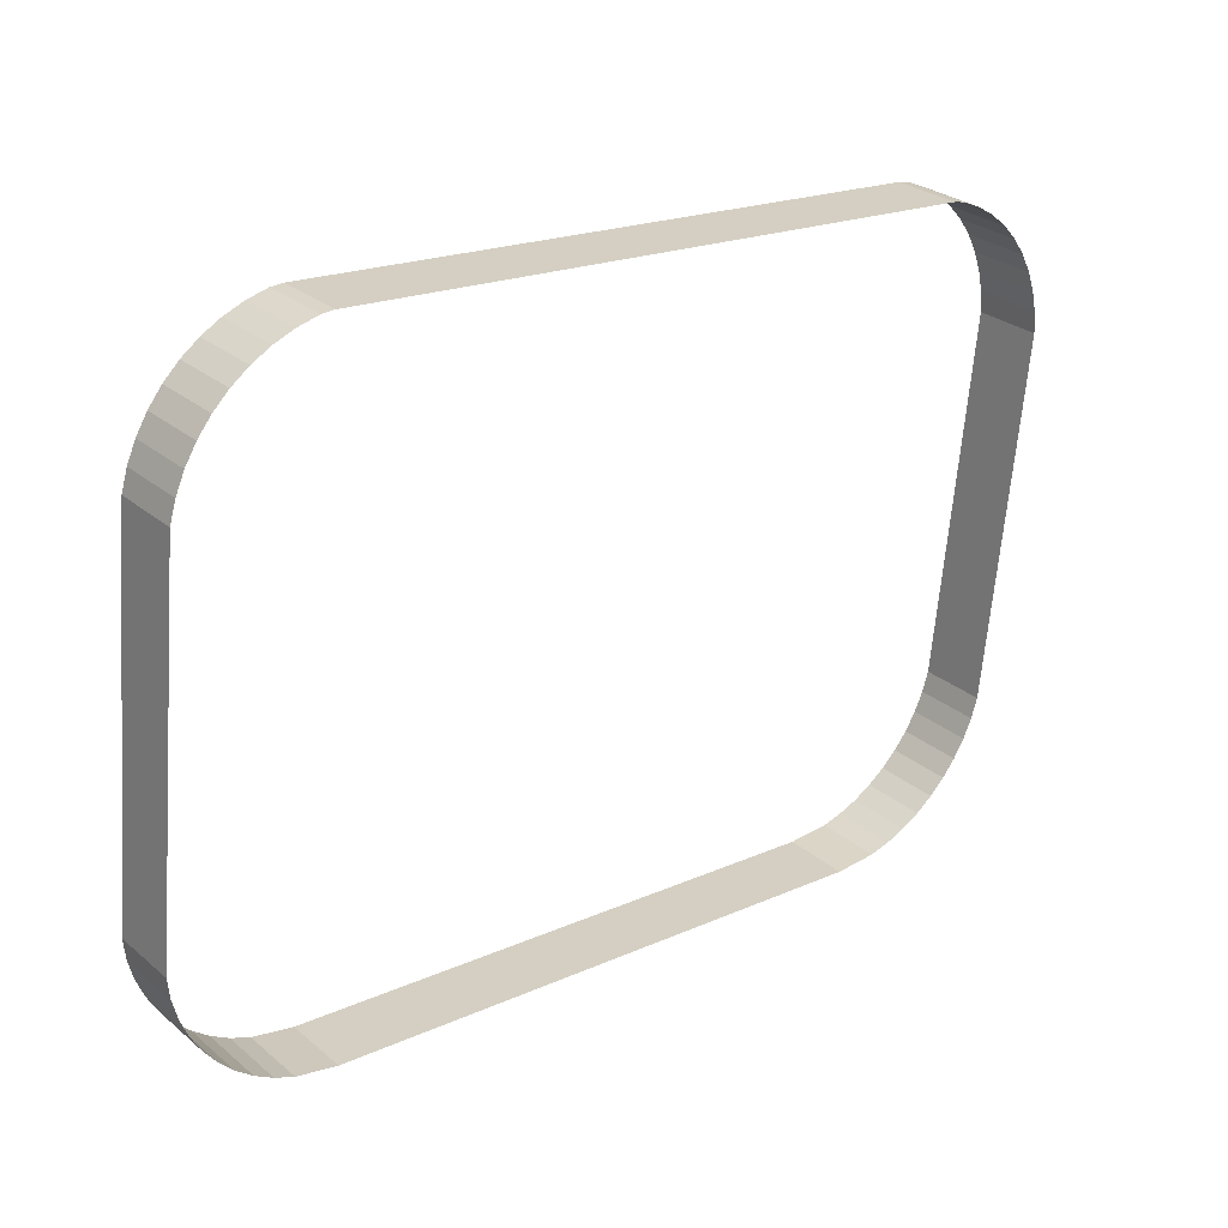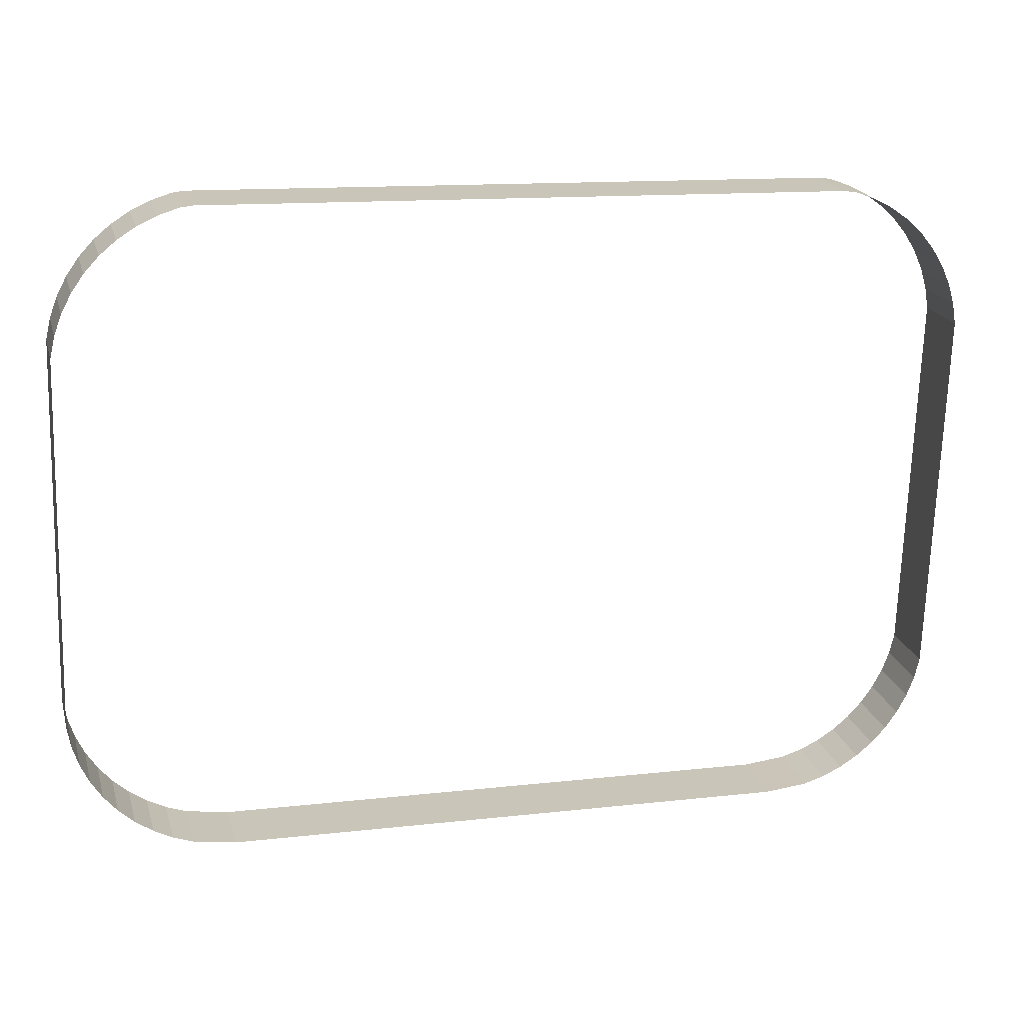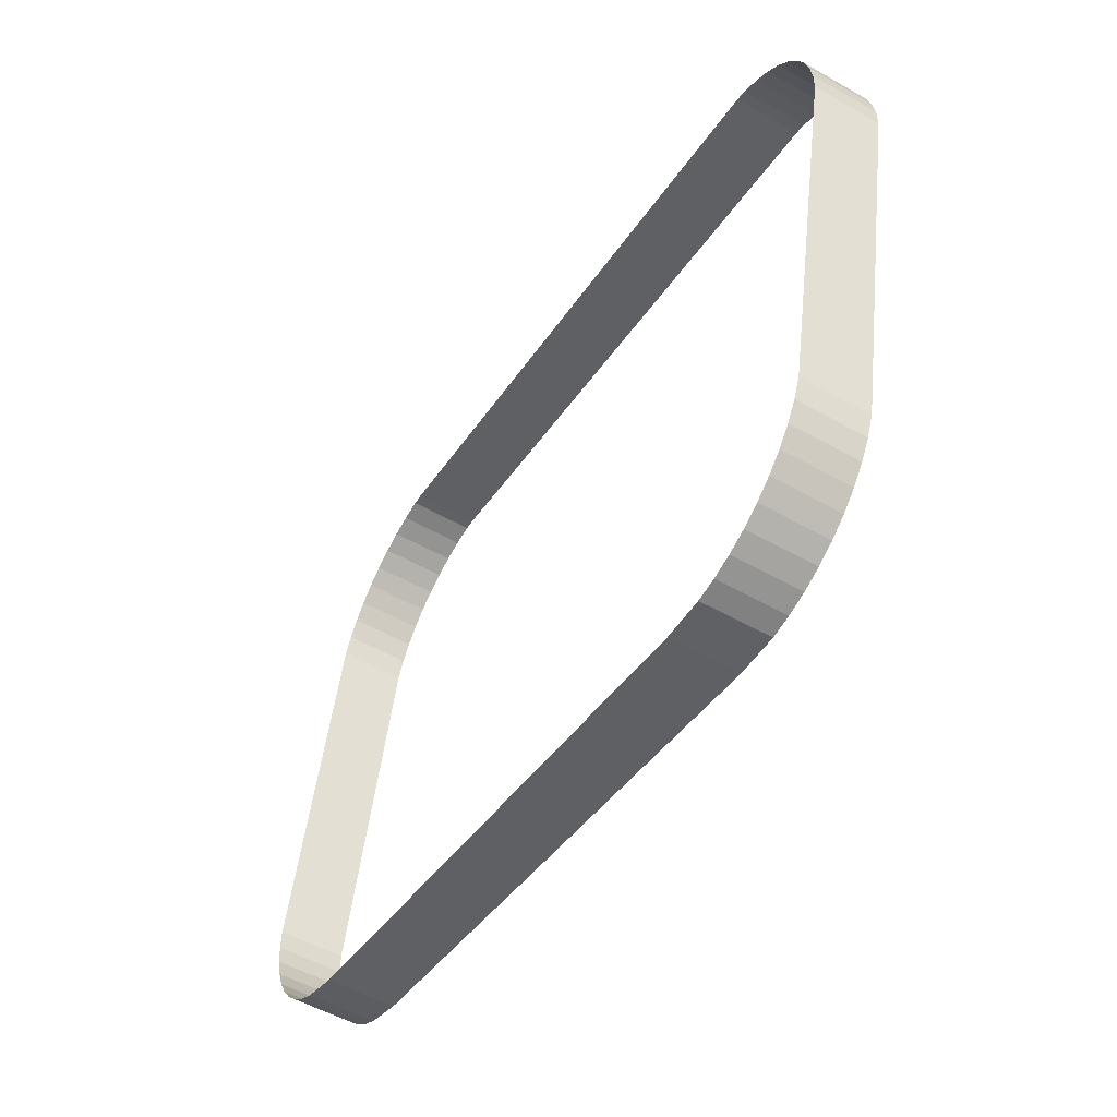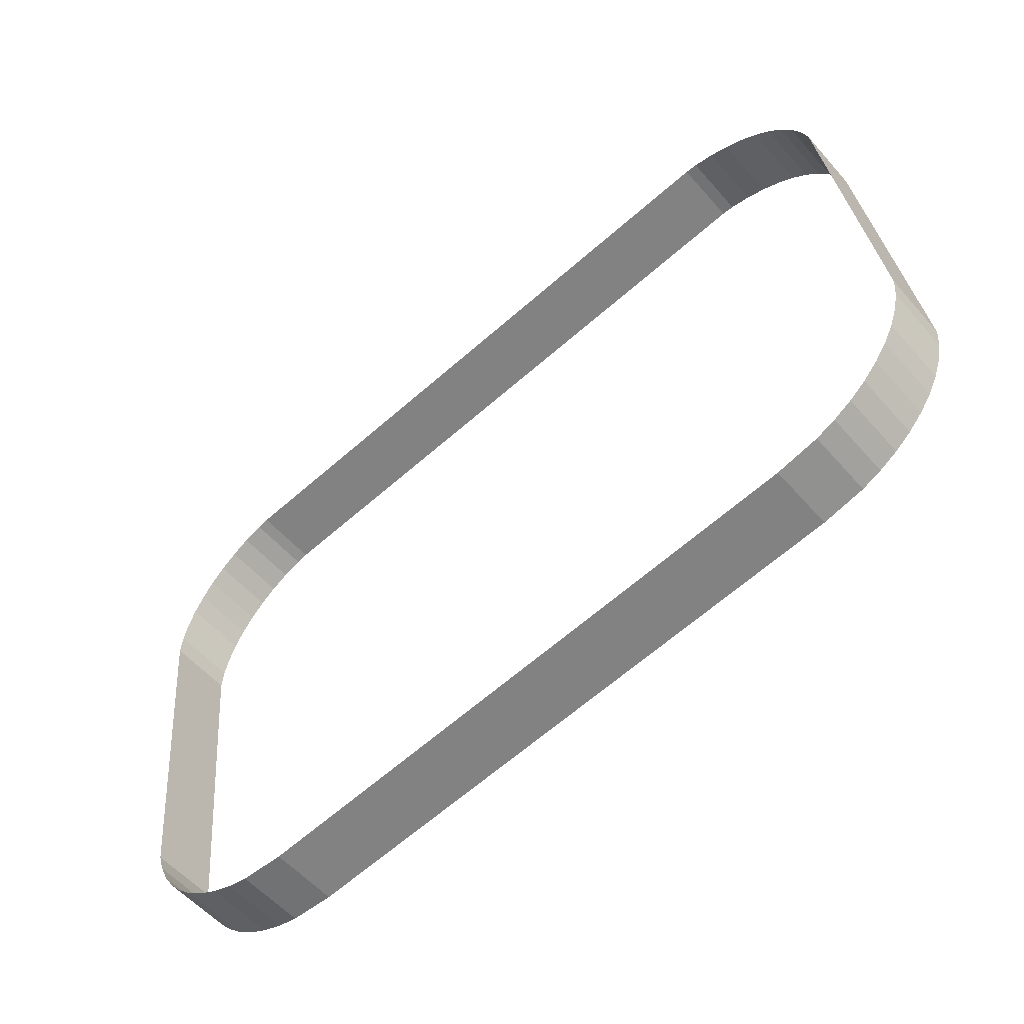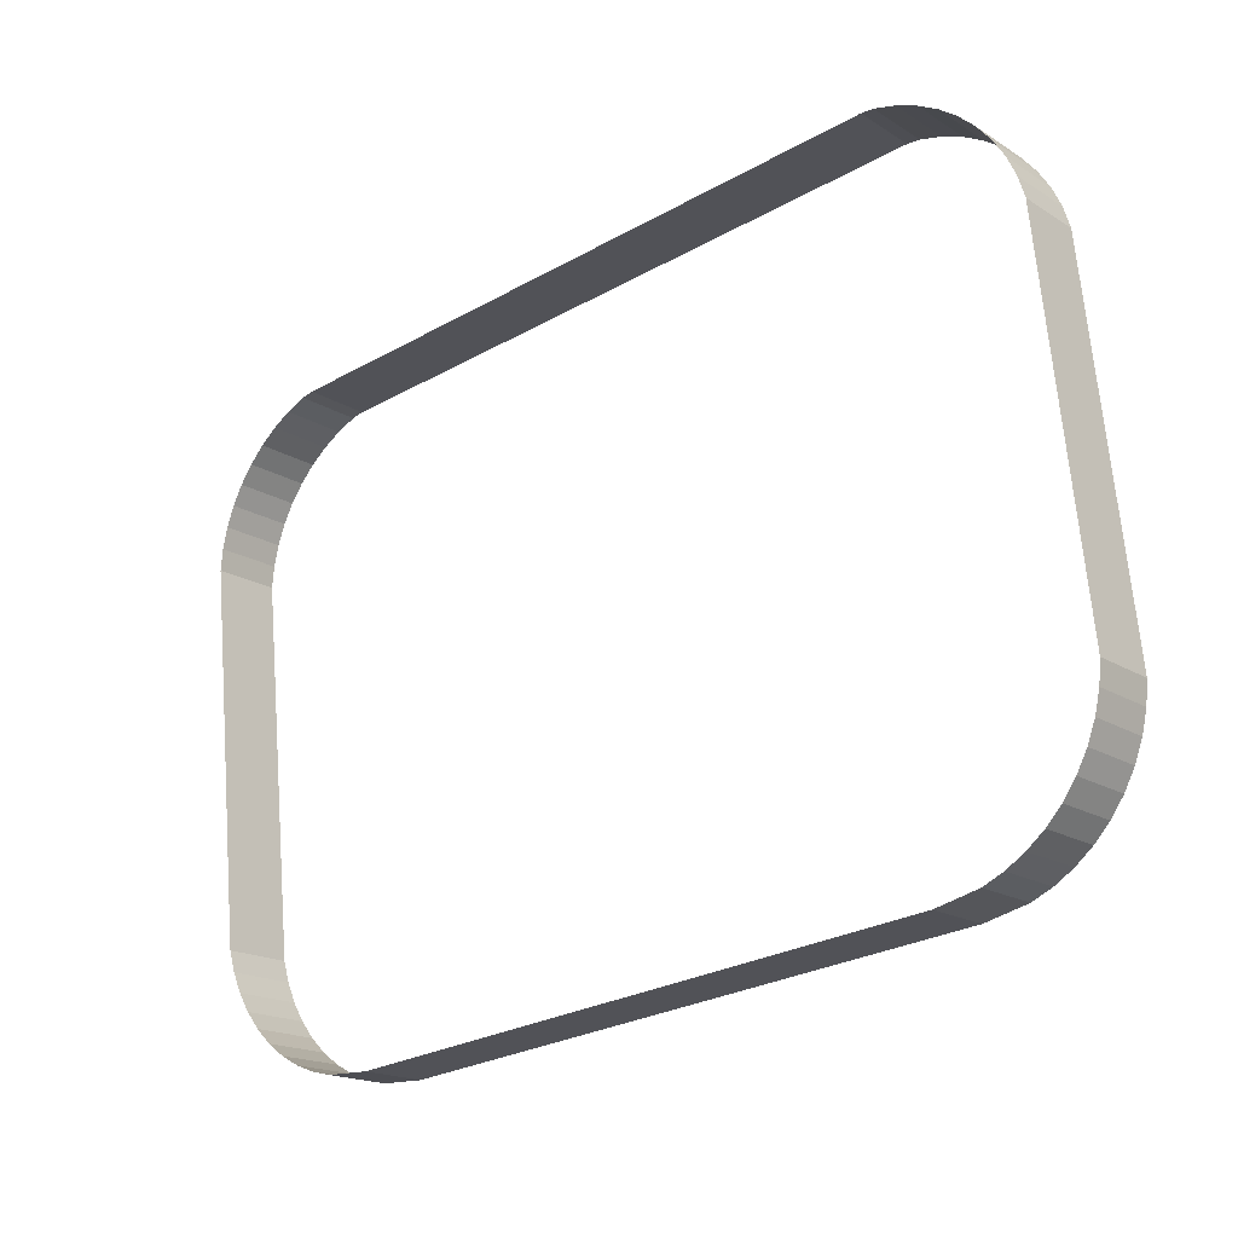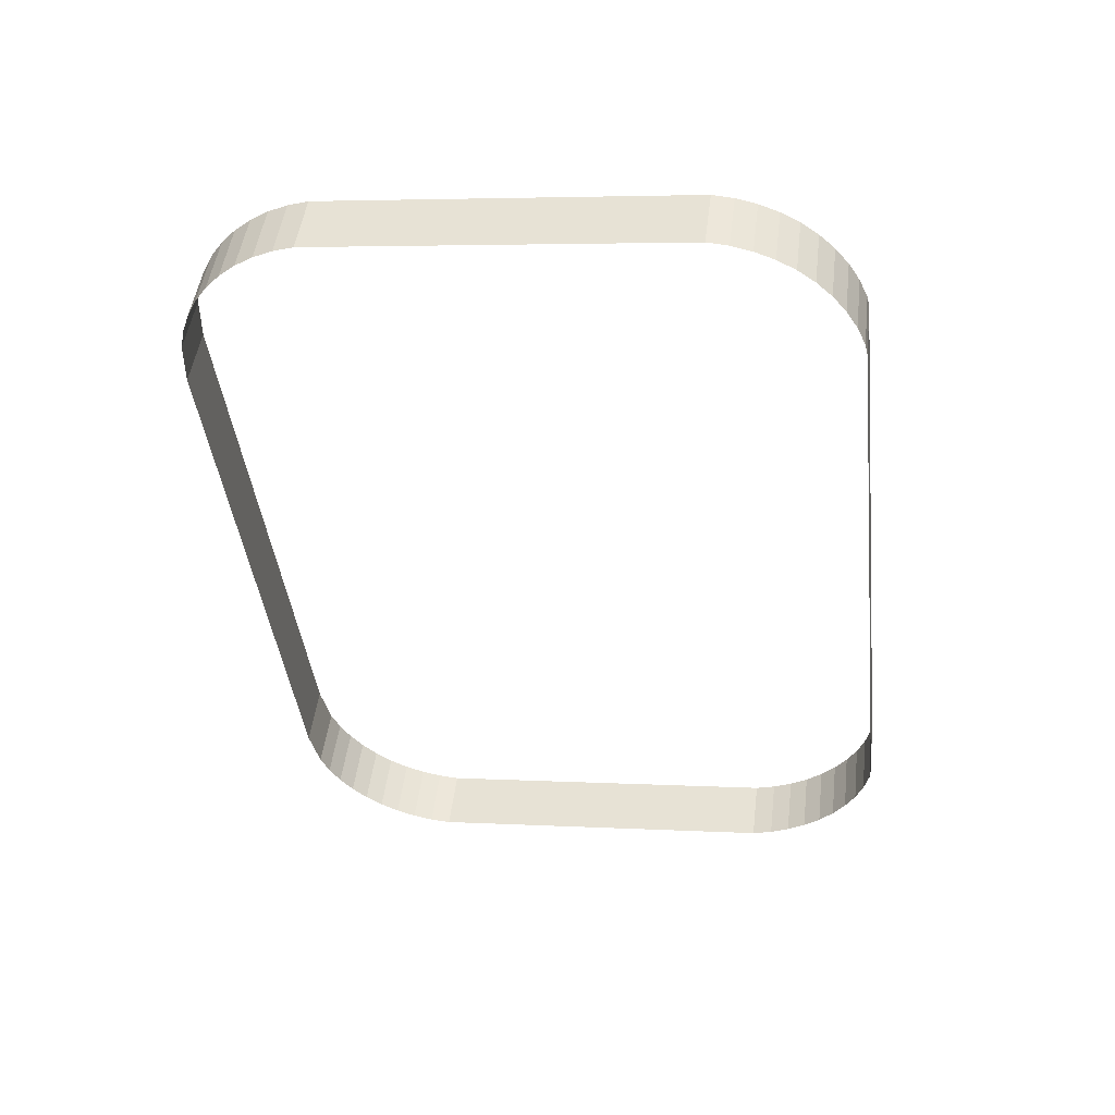
<metadata>
{"format":"obj","ext":"obj","renderer":"f3d","projection":"perspective","resolution":1024,"background":"white","views":[{"elev":19.6,"azim":-40.0,"up":"+Z"},{"elev":13.1,"azim":-14.7,"up":"+Z"},{"elev":-40.4,"azim":-120.1,"up":"+Z"},{"elev":-65.9,"azim":41.1,"up":"+Z"},{"elev":-27.6,"azim":40.5,"up":"+Z"},{"elev":-42.4,"azim":-83.3,"up":"+Y"}]}
</metadata>
<code>
o #ID4628
v 0.42 0.03113 -0.1157
v 0.42 0.02589 -0.0988
v 0.42 0.02896 -0.09841
v 0.42 0.02806 -0.1161
v 0.4202 0.03125 -0.1167
v 0.42 0.02806 -0.1161
v 0.42 0.03113 -0.1157
v 0.4202 0.02818 -0.1171
v 0.42 0.02896 -0.09841
v 0.4202 0.02576 -0.09781
v 0.4202 0.02883 -0.09743
v 0.42 0.02589 -0.0988
v 0.4205 0.03137 -0.1176
v 0.4202 0.02818 -0.1171
v 0.4202 0.03125 -0.1167
v 0.4205 0.0283 -0.118
v 0.4202 0.02883 -0.09743
v 0.4205 0.02565 -0.09687
v 0.4205 0.02872 -0.09648
v 0.4202 0.02576 -0.09781
v 0.421 0.03148 -0.1185
v 0.4205 0.0283 -0.118
v 0.4205 0.03137 -0.1176
v 0.421 0.02841 -0.1189
v 0.4205 0.02872 -0.09648
v 0.421 0.02553 -0.09597
v 0.421 0.0286 -0.09559
v 0.4205 0.02565 -0.09687
v 0.4215 0.03159 -0.1194
v 0.421 0.02841 -0.1189
v 0.421 0.03148 -0.1185
v 0.4215 0.02851 -0.1197
v 0.421 0.0286 -0.09559
v 0.4215 0.02543 -0.09514
v 0.4215 0.0285 -0.09475
v 0.421 0.02553 -0.09597
v 0.4222 0.03168 -0.1201
v 0.4215 0.02851 -0.1197
v 0.4215 0.03159 -0.1194
v 0.4222 0.02861 -0.1205
v 0.4215 0.0285 -0.09475
v 0.4222 0.02533 -0.09439
v 0.4222 0.0284 -0.094
v 0.4215 0.02543 -0.09514
v 0.4222 0.03168 -0.1201
v 0.4229 0.02869 -0.1212
v 0.4222 0.02861 -0.1205
v 0.4229 0.03176 -0.1208
v 0.4229 0.02832 -0.09334
v 0.4222 0.02533 -0.09439
v 0.4229 0.02525 -0.09373
v 0.4222 0.0284 -0.094
v 0.4229 0.03176 -0.1208
v 0.4238 0.02876 -0.1217
v 0.4229 0.02869 -0.1212
v 0.4238 0.03183 -0.1213
v 0.4238 0.02825 -0.09279
v 0.4229 0.02525 -0.09373
v 0.4238 0.02518 -0.09317
v 0.4229 0.02832 -0.09334
v 0.4238 0.03183 -0.1213
v 0.4247 0.02882 -0.1222
v 0.4238 0.02876 -0.1217
v 0.4247 0.03189 -0.1218
v 0.4247 0.0282 -0.09234
v 0.4238 0.02518 -0.09317
v 0.4247 0.02513 -0.09273
v 0.4238 0.02825 -0.09279
v 0.4247 0.03189 -0.1218
v 0.4256 0.02886 -0.1225
v 0.4247 0.02882 -0.1222
v 0.4256 0.03193 -0.1221
v 0.4256 0.02816 -0.09202
v 0.4247 0.02513 -0.09273
v 0.4256 0.02509 -0.09241
v 0.4247 0.0282 -0.09234
v 0.4256 0.03193 -0.1221
v 0.4276 0.02889 -0.1227
v 0.4256 0.02886 -0.1225
v 0.4276 0.03196 -0.1224
v 0.4262 0.02815 -0.09195
v 0.4256 0.02509 -0.09241
v 0.4262 0.02508 -0.09233
v 0.4256 0.02816 -0.09202
v 0.4276 0.03196 -0.1224
v 0.4546 0.02889 -0.1227
v 0.4276 0.02889 -0.1227
v 0.4546 0.03196 -0.1224
v 0.456 0.02815 -0.09195
v 0.4262 0.02508 -0.09233
v 0.456 0.02508 -0.09233
v 0.4262 0.02815 -0.09195
v 0.4546 0.02889 -0.1227
v 0.4566 0.03193 -0.1221
v 0.4566 0.02886 -0.1225
v 0.4546 0.03196 -0.1224
v 0.4566 0.02509 -0.09241
v 0.456 0.02815 -0.09195
v 0.456 0.02508 -0.09233
v 0.4566 0.02816 -0.09202
v 0.4566 0.02886 -0.1225
v 0.4575 0.03189 -0.1218
v 0.4575 0.02882 -0.1222
v 0.4566 0.03193 -0.1221
v 0.4575 0.02513 -0.09273
v 0.4566 0.02816 -0.09202
v 0.4566 0.02509 -0.09241
v 0.4575 0.0282 -0.09234
v 0.4575 0.02882 -0.1222
v 0.4584 0.03183 -0.1213
v 0.4584 0.02876 -0.1217
v 0.4575 0.03189 -0.1218
v 0.4584 0.02518 -0.09317
v 0.4575 0.0282 -0.09234
v 0.4575 0.02513 -0.09273
v 0.4584 0.02825 -0.09279
v 0.4584 0.02876 -0.1217
v 0.4593 0.03176 -0.1208
v 0.4593 0.02869 -0.1212
v 0.4584 0.03183 -0.1213
v 0.4593 0.02525 -0.09373
v 0.4584 0.02825 -0.09279
v 0.4584 0.02518 -0.09317
v 0.4593 0.02832 -0.09334
v 0.4593 0.02869 -0.1212
v 0.46 0.03168 -0.1201
v 0.46 0.02861 -0.1205
v 0.4593 0.03176 -0.1208
v 0.46 0.02533 -0.09439
v 0.4593 0.02832 -0.09334
v 0.4593 0.02525 -0.09373
v 0.46 0.0284 -0.094
v 0.4607 0.02851 -0.1197
v 0.46 0.03168 -0.1201
v 0.4607 0.03159 -0.1194
v 0.46 0.02861 -0.1205
v 0.46 0.02533 -0.09439
v 0.4607 0.0285 -0.09475
v 0.46 0.0284 -0.094
v 0.4607 0.02543 -0.09514
v 0.4612 0.02841 -0.1189
v 0.4607 0.03159 -0.1194
v 0.4612 0.03148 -0.1185
v 0.4607 0.02851 -0.1197
v 0.4607 0.02543 -0.09514
v 0.4612 0.0286 -0.09559
v 0.4607 0.0285 -0.09475
v 0.4612 0.02553 -0.09597
v 0.4617 0.0283 -0.118
v 0.4612 0.03148 -0.1185
v 0.4617 0.03137 -0.1176
v 0.4612 0.02841 -0.1189
v 0.4612 0.02553 -0.09597
v 0.4617 0.02872 -0.09648
v 0.4612 0.0286 -0.09559
v 0.4617 0.02565 -0.09687
v 0.462 0.02818 -0.1171
v 0.4617 0.03137 -0.1176
v 0.462 0.03125 -0.1167
v 0.4617 0.0283 -0.118
v 0.4617 0.02565 -0.09687
v 0.462 0.02883 -0.09743
v 0.4617 0.02872 -0.09648
v 0.462 0.02576 -0.09781
v 0.4622 0.02806 -0.1161
v 0.462 0.03125 -0.1167
v 0.4622 0.03113 -0.1157
v 0.462 0.02818 -0.1171
v 0.462 0.02576 -0.09781
v 0.4622 0.02896 -0.09841
v 0.462 0.02883 -0.09743
v 0.4622 0.02589 -0.0988
v 0.4622 0.02589 -0.0988
v 0.4622 0.03113 -0.1157
v 0.4622 0.02896 -0.09841
v 0.4622 0.02806 -0.1161
f 1 2 3
f 3 2 1
f 2 1 4
f 4 1 2
f 5 6 7
f 7 6 5
f 6 5 8
f 8 5 6
f 9 10 11
f 11 10 9
f 10 9 12
f 12 9 10
f 13 14 15
f 15 14 13
f 14 13 16
f 16 13 14
f 17 18 19
f 19 18 17
f 18 17 20
f 20 17 18
f 21 22 23
f 23 22 21
f 22 21 24
f 24 21 22
f 25 26 27
f 27 26 25
f 26 25 28
f 28 25 26
f 29 30 31
f 31 30 29
f 30 29 32
f 32 29 30
f 33 34 35
f 35 34 33
f 34 33 36
f 36 33 34
f 37 38 39
f 39 38 37
f 38 37 40
f 40 37 38
f 41 42 43
f 43 42 41
f 42 41 44
f 44 41 42
f 45 46 47
f 47 46 45
f 46 45 48
f 48 45 46
f 49 50 51
f 51 50 49
f 50 49 52
f 52 49 50
f 53 54 55
f 55 54 53
f 54 53 56
f 56 53 54
f 57 58 59
f 59 58 57
f 58 57 60
f 60 57 58
f 61 62 63
f 63 62 61
f 62 61 64
f 64 61 62
f 65 66 67
f 67 66 65
f 66 65 68
f 68 65 66
f 69 70 71
f 71 70 69
f 70 69 72
f 72 69 70
f 73 74 75
f 75 74 73
f 74 73 76
f 76 73 74
f 77 78 79
f 79 78 77
f 78 77 80
f 80 77 78
f 81 82 83
f 83 82 81
f 82 81 84
f 84 81 82
f 85 86 87
f 87 86 85
f 86 85 88
f 88 85 86
f 89 90 91
f 91 90 89
f 90 89 92
f 92 89 90
f 93 94 95
f 95 94 93
f 94 93 96
f 96 93 94
f 97 98 99
f 99 98 97
f 98 97 100
f 100 97 98
f 101 102 103
f 103 102 101
f 102 101 104
f 104 101 102
f 105 106 107
f 107 106 105
f 106 105 108
f 108 105 106
f 109 110 111
f 111 110 109
f 110 109 112
f 112 109 110
f 113 114 115
f 115 114 113
f 114 113 116
f 116 113 114
f 117 118 119
f 119 118 117
f 118 117 120
f 120 117 118
f 121 122 123
f 123 122 121
f 122 121 124
f 124 121 122
f 125 126 127
f 127 126 125
f 126 125 128
f 128 125 126
f 129 130 131
f 131 130 129
f 130 129 132
f 132 129 130
f 133 134 135
f 135 134 133
f 134 133 136
f 136 133 134
f 137 138 139
f 139 138 137
f 138 137 140
f 140 137 138
f 141 142 143
f 143 142 141
f 142 141 144
f 144 141 142
f 145 146 147
f 147 146 145
f 146 145 148
f 148 145 146
f 149 150 151
f 151 150 149
f 150 149 152
f 152 149 150
f 153 154 155
f 155 154 153
f 154 153 156
f 156 153 154
f 157 158 159
f 159 158 157
f 158 157 160
f 160 157 158
f 161 162 163
f 163 162 161
f 162 161 164
f 164 161 162
f 165 166 167
f 167 166 165
f 166 165 168
f 168 165 166
f 169 170 171
f 171 170 169
f 170 169 172
f 172 169 170
f 173 174 175
f 175 174 173
f 174 173 176
f 176 173 174

</code>
